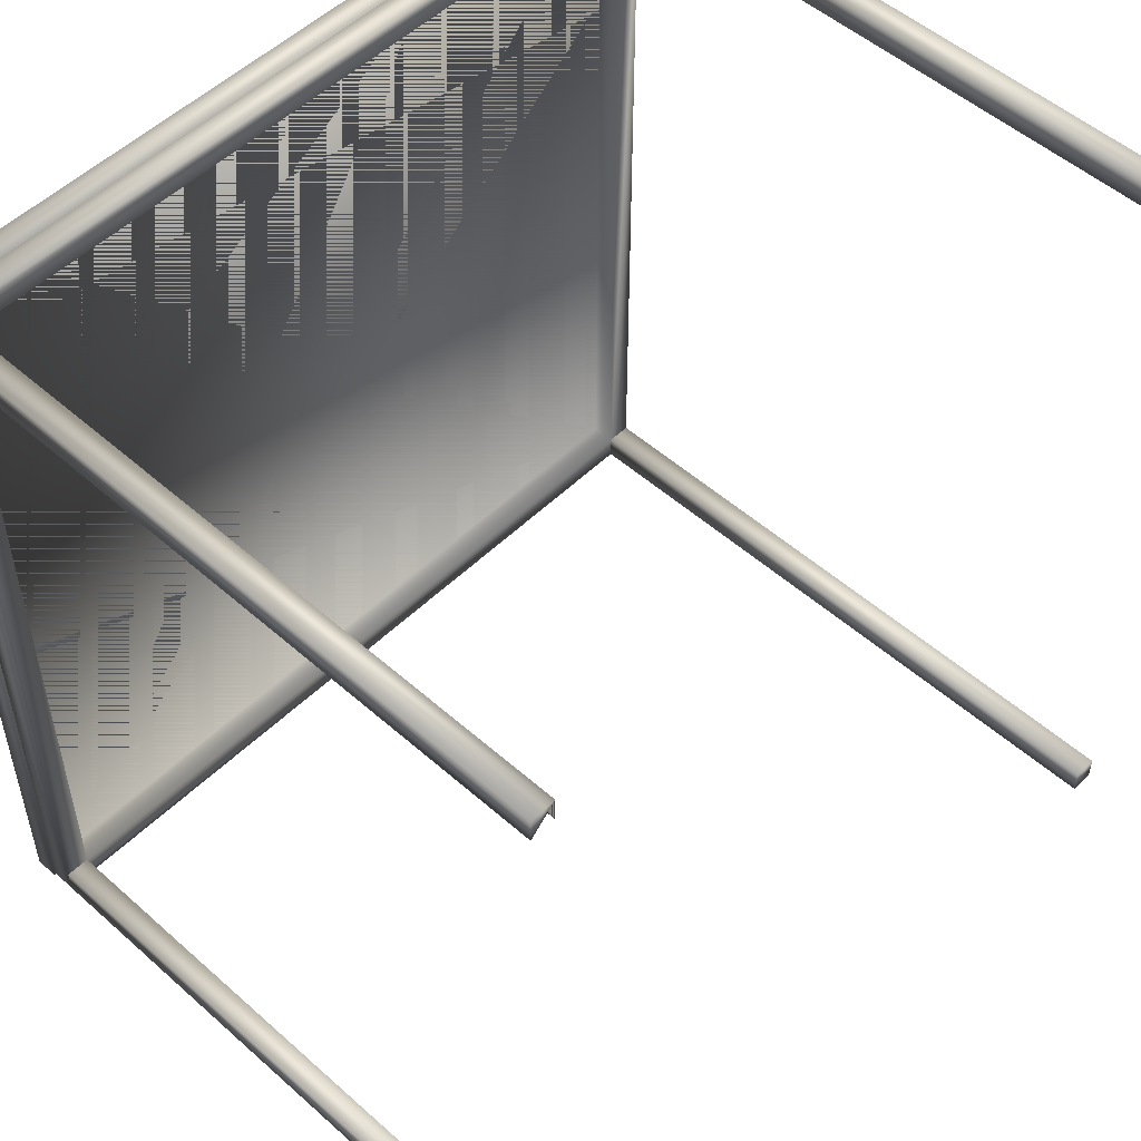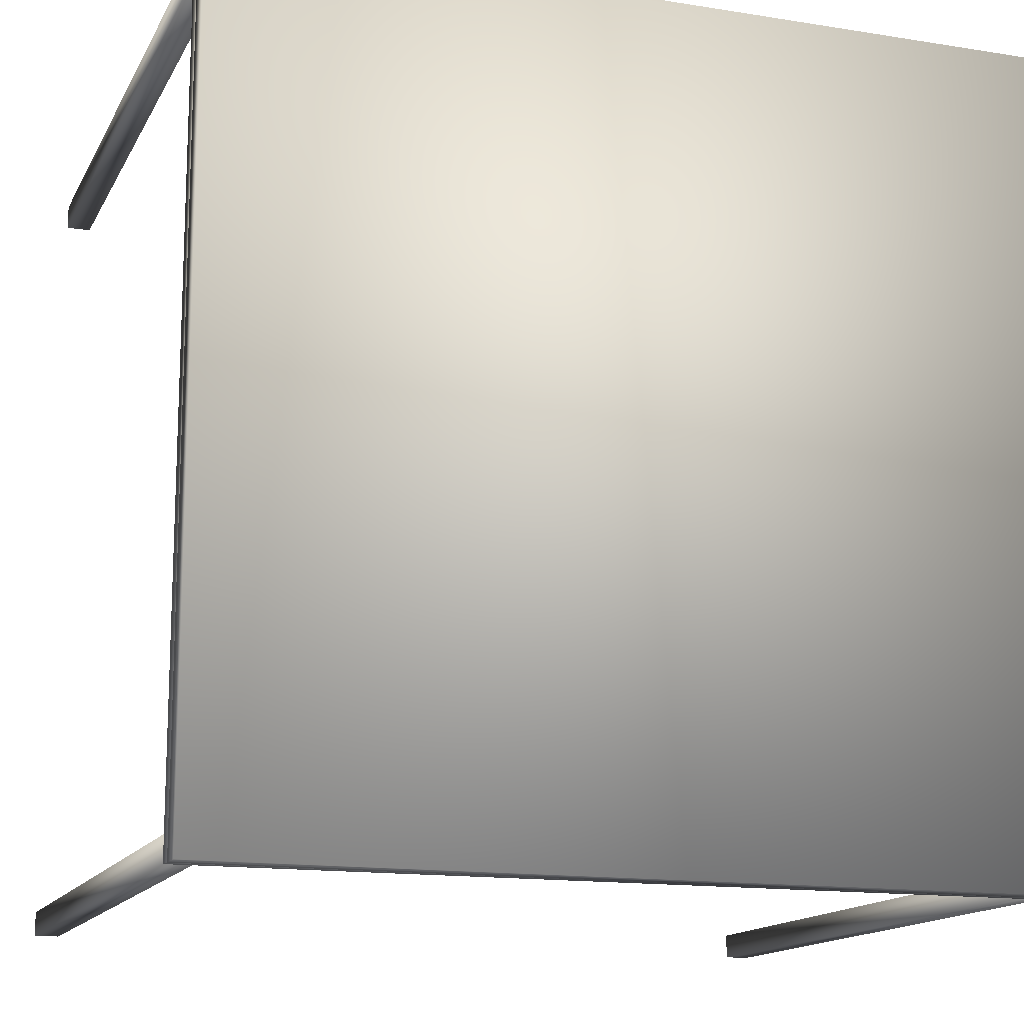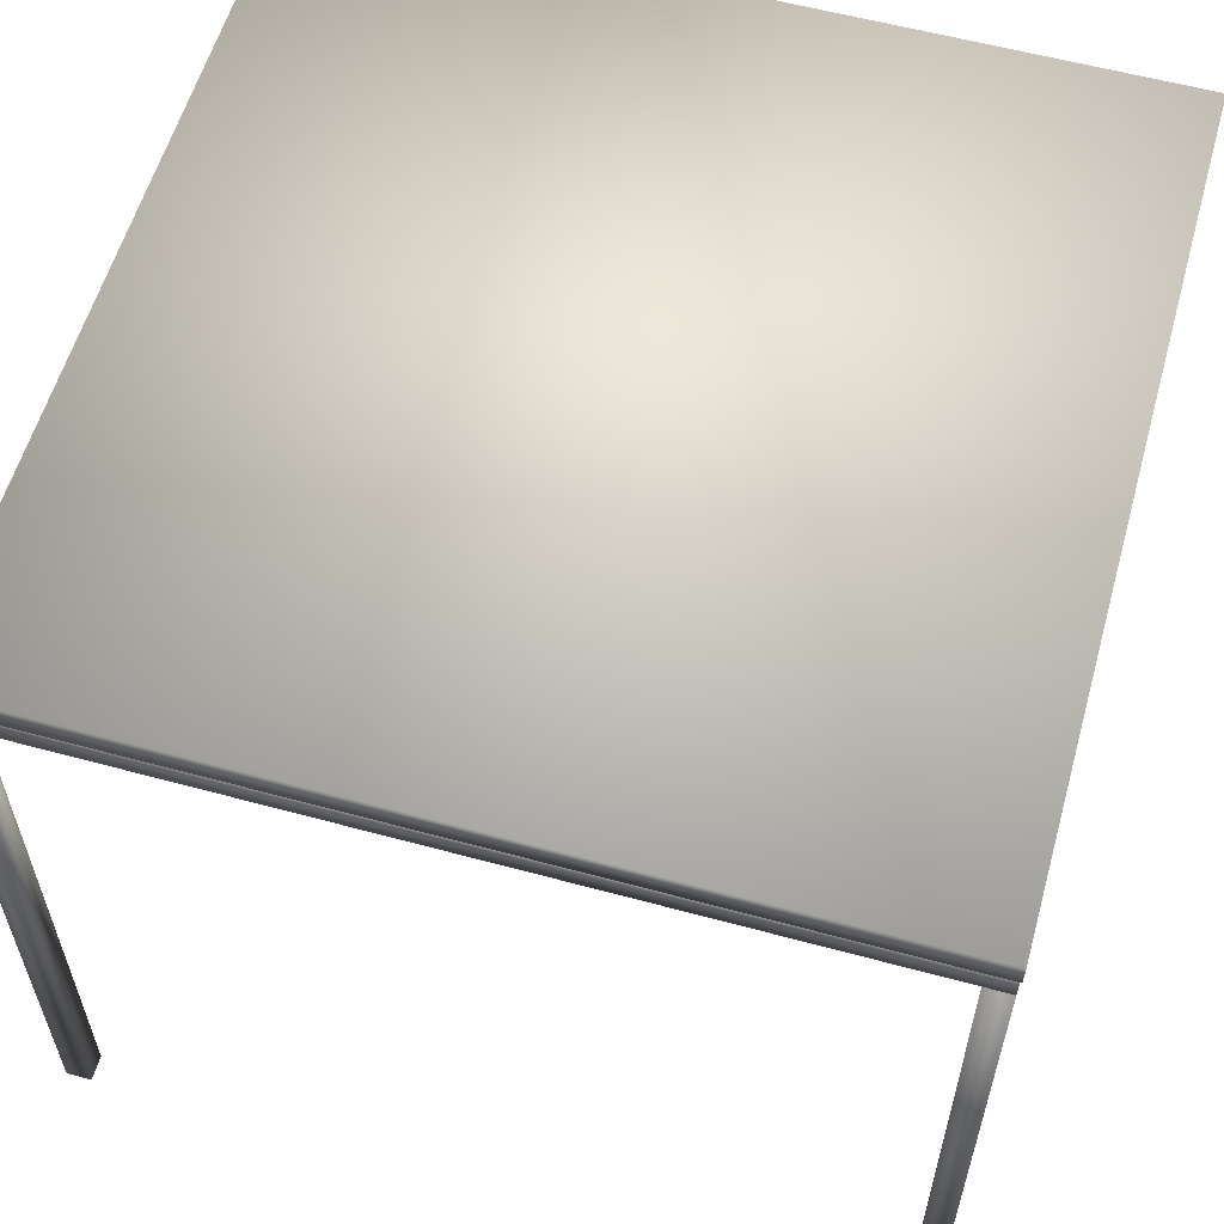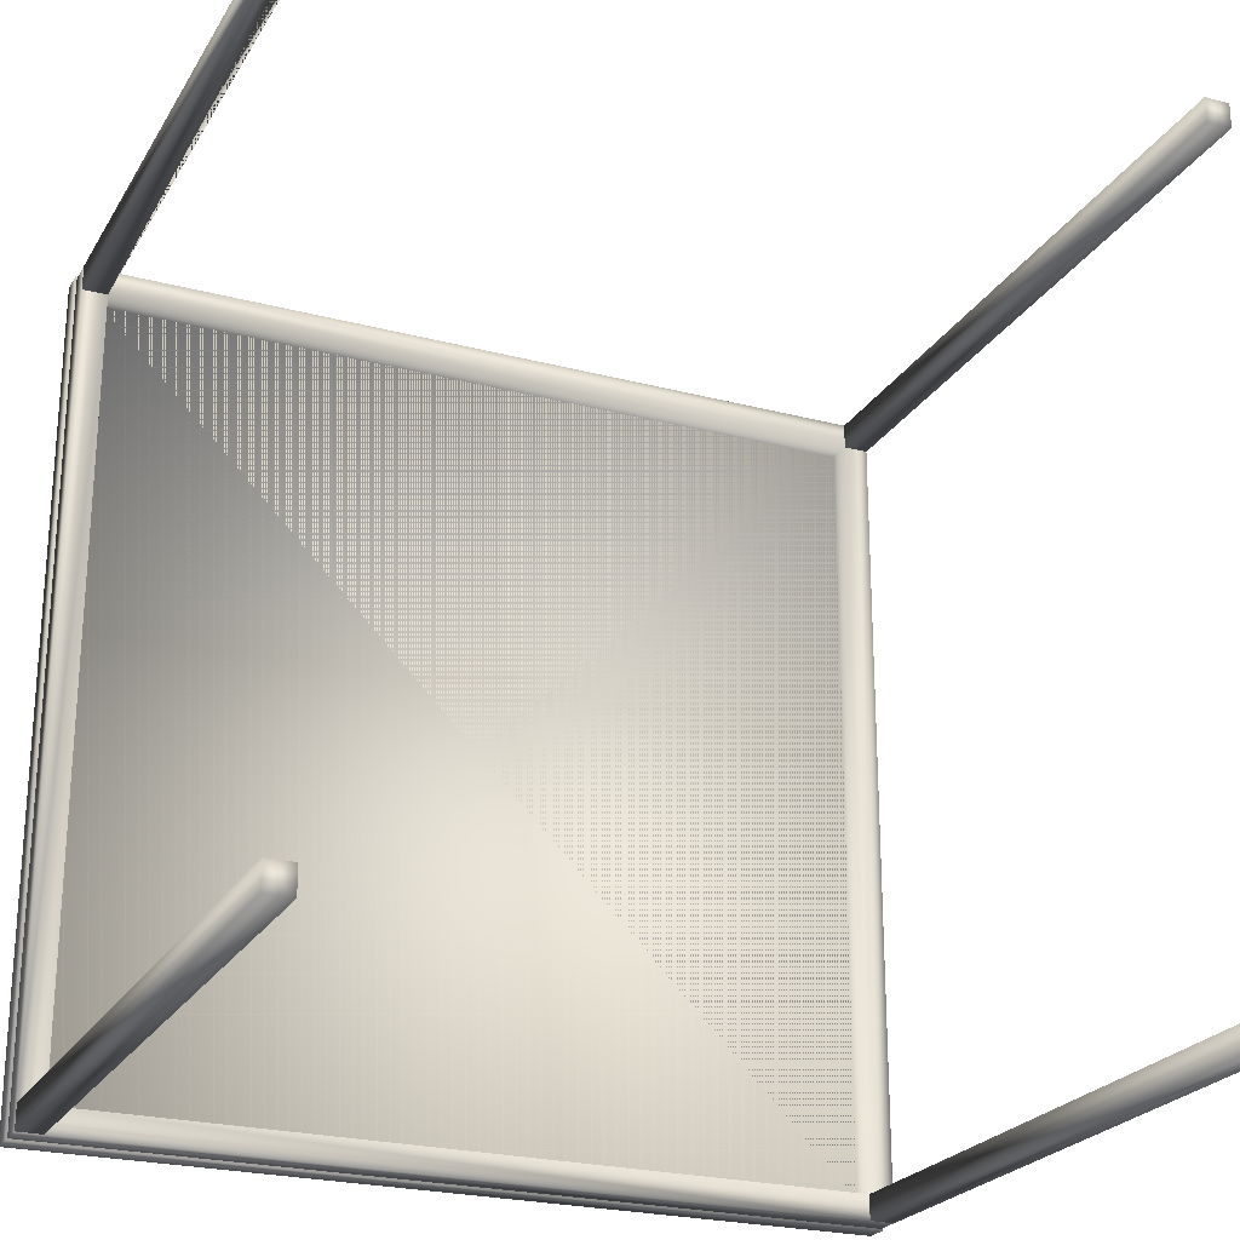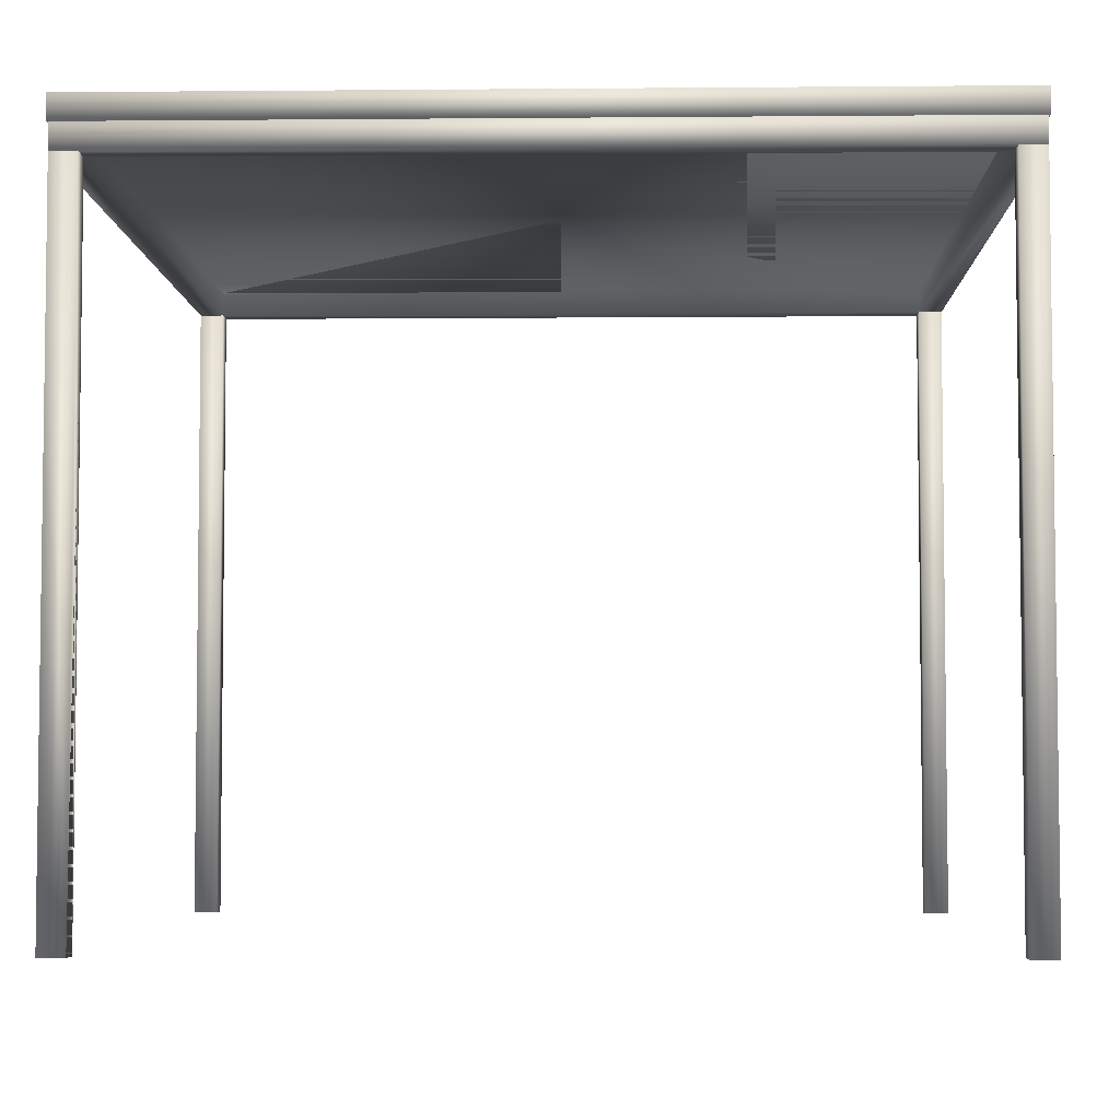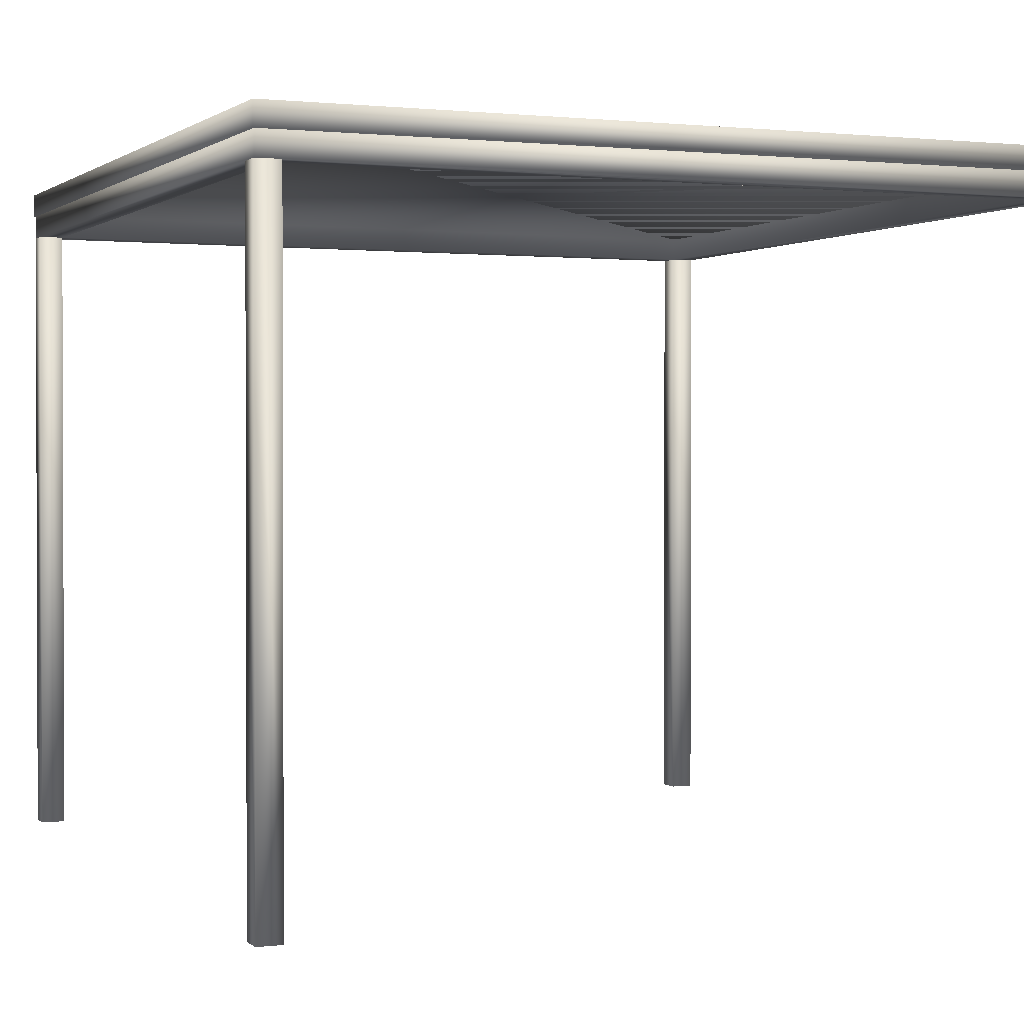
<metadata>
{"format":"obj","ext":"obj","renderer":"f3d","projection":"perspective","resolution":1024,"background":"white","views":[{"elev":51.9,"azim":-46.3,"up":"+Z"},{"elev":-14.7,"azim":160.8,"up":"+Z"},{"elev":58.2,"azim":105.7,"up":"+Y"},{"elev":-23.9,"azim":-23.8,"up":"+Z"},{"elev":-4.7,"azim":1.6,"up":"+Y"},{"elev":1.1,"azim":-23.3,"up":"+Y"}]}
</metadata>
<code>
v 0.025 0.841 0.975
v 0.975 0.841 0.975
v 0.975 0.841 0.025
v 0.025 0.841 0.025
v 0.025 0.8135 0.975
v 0.975 0.8135 0.975
v 0.975 0.8135 0.025
v 0.025 0.8135 0.025
v 0.0269 0.8135 0.9731
v 0.9731 0.8135 0.9731
v 0.9731 0.8135 0.0269
v 0.0269 0.8135 0.0269
v 0.0269 0.785 0.9731
v 0.9731 0.785 0.9731
v 0.9731 0.785 0.0269
v 0.0269 0.785 0.0269
v 0.0554 0.8135 0.9446
v 0.9446 0.8135 0.9446
v 0.9446 0.8135 0.0554
v 0.0554 0.8135 0.0554
v 0.0554 0.785 0.9446
v 0.9446 0.785 0.9446
v 0.9446 0.785 0.0554
v 0.0554 0.785 0.0554
v 0.0554 0.785 0.9731
v 0.9446 0.785 0.9731
v 0.9731 0.785 0.9446
v 0.9731 0.785 0.0554
v 0.9446 0.785 0.0269
v 0.0554 0.785 0.0269
v 0.0269 0.785 0.0554
v 0.0269 0.785 0.9446
v 0.0269 0.025 0.9731
v 0.0554 0.025 0.9731
v 0.0554 0.025 0.9446
v 0.0269 0.025 0.9446
v 0.9446 0.025 0.9731
v 0.9731 0.025 0.9731
v 0.9731 0.025 0.9446
v 0.9446 0.025 0.9446
v 0.9731 0.025 0.0554
v 0.9731 0.025 0.0269
v 0.9446 0.025 0.0269
v 0.9446 0.025 0.0554
v 0.0554 0.025 0.0269
v 0.0269 0.025 0.0269
v 0.0269 0.025 0.0554
v 0.0554 0.025 0.0554
v 0.0269 0.785 0.9731
v 0.9731 0.785 0.9731
v 0.9731 0.785 0.0269
v 0.0269 0.785 0.0269
v 0.9446 0.785 0.9446
v 0.9446 0.785 0.0554
v 0.0554 0.785 0.0554
v 0.0554 0.785 0.9446
f 1 2 3
f 5 8 7
f 1 5 6
f 2 6 7
f 3 7 8
f 4 8 5
f 9 49 50
f 10 50 51
f 11 51 52
f 12 52 49
f 17 18 53
f 18 19 54
f 19 20 55
f 20 17 56
f 50 49 53
f 54 51 50
f 55 52 51
f 49 52 56
f 13 33 34
f 25 34 35
f 34 21 35
f 32 36 33
f 26 37 38
f 14 38 39
f 27 39 40
f 22 40 37
f 23 44 41
f 28 41 42
f 15 42 43
f 29 43 44
f 31 47 48
f 24 48 45
f 30 45 46
f 16 46 47
f 1 3 4
f 5 7 6
f 1 6 2
f 2 7 3
f 3 8 4
f 4 5 1
f 9 50 10
f 10 51 11
f 11 52 12
f 12 49 9
f 17 53 56
f 18 54 53
f 19 55 54
f 20 56 55
f 56 53 49
f 50 53 54
f 51 54 55
f 56 52 55
f 13 34 25
f 25 35 21
f 32 33 13
f 26 38 14
f 14 39 27
f 27 40 22
f 22 37 26
f 23 41 28
f 28 42 15
f 15 43 29
f 29 44 23
f 31 48 24
f 24 45 30
f 30 46 16
f 16 47 31
f 18 17 20
f 20 19 18
f 34 33 36
f 32 13 25
f 32 25 21
f 21 34 36
f 36 32 21
f 38 37 40
f 40 39 38
f 41 44 43
f 43 42 41
f 48 47 46
f 46 45 48
f 9 10 11
f 11 12 9
f 26 14 27
f 27 22 26
f 23 28 15
f 15 29 23
f 31 24 30
f 30 16 31

</code>
